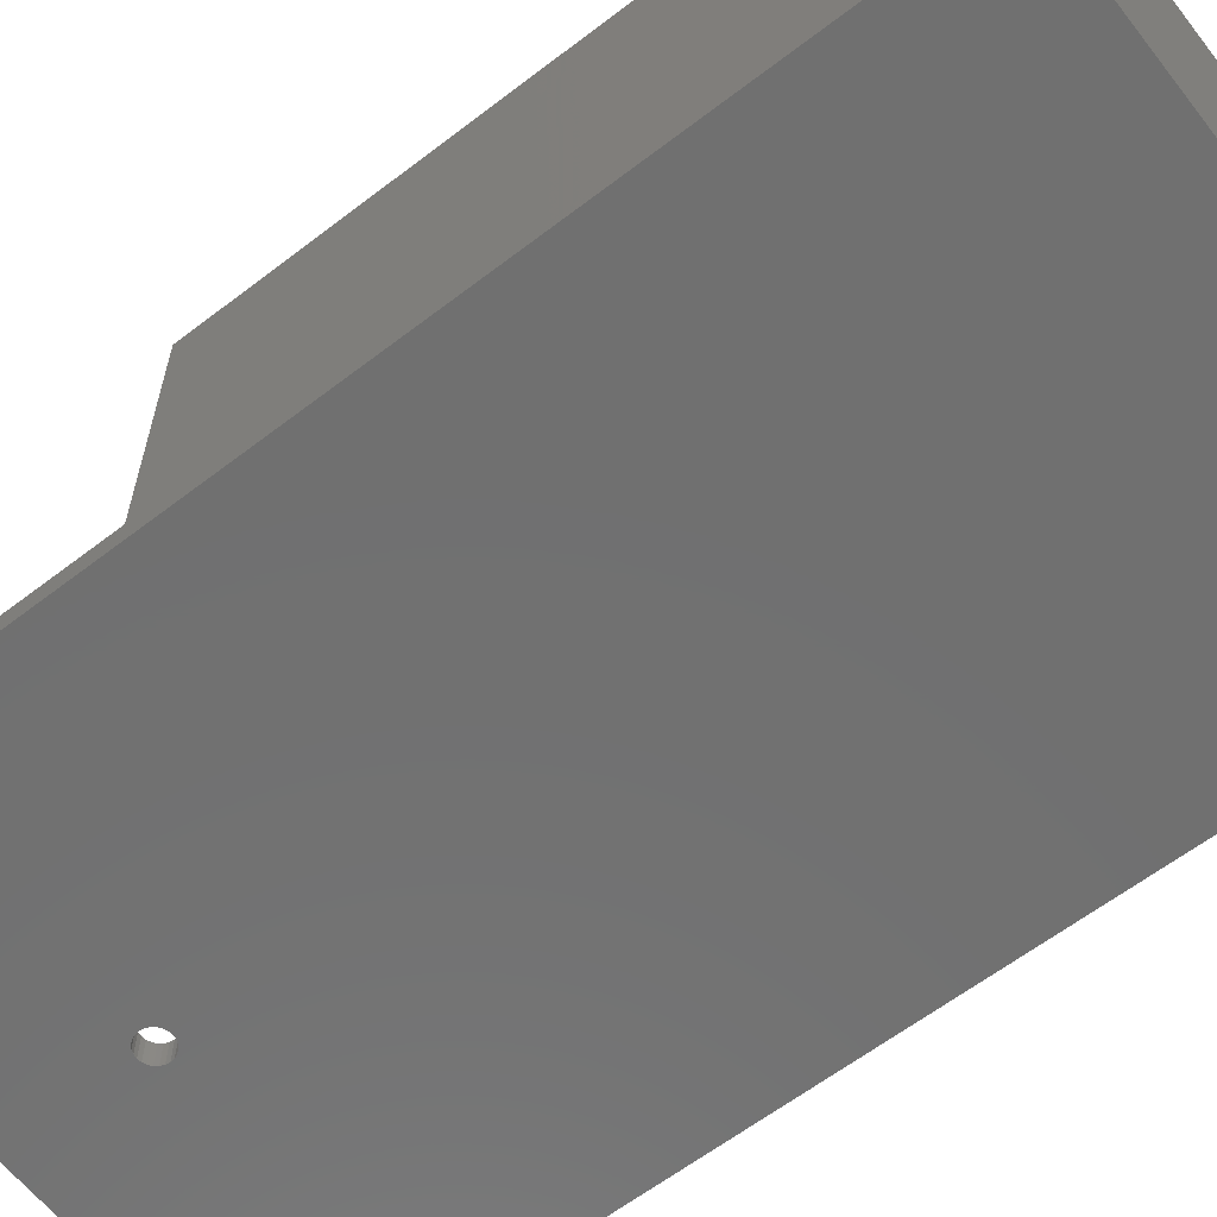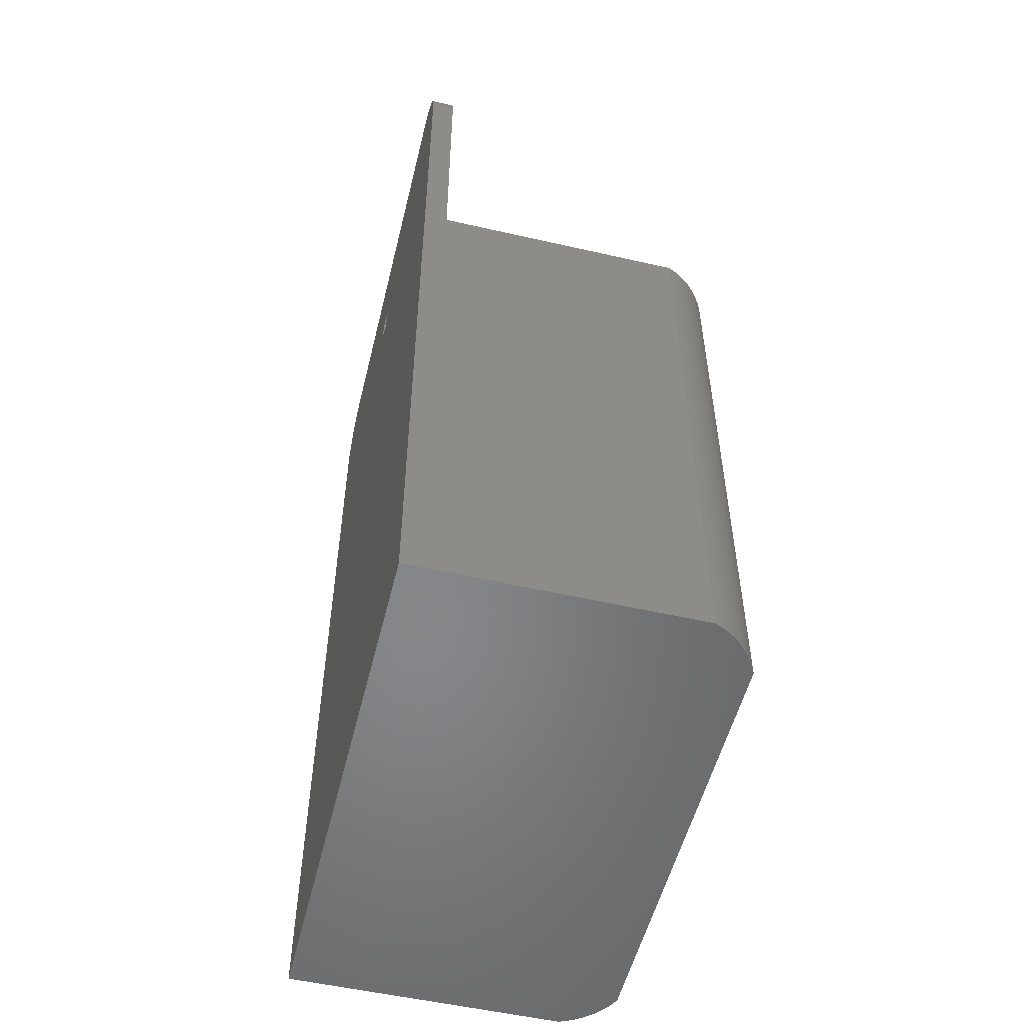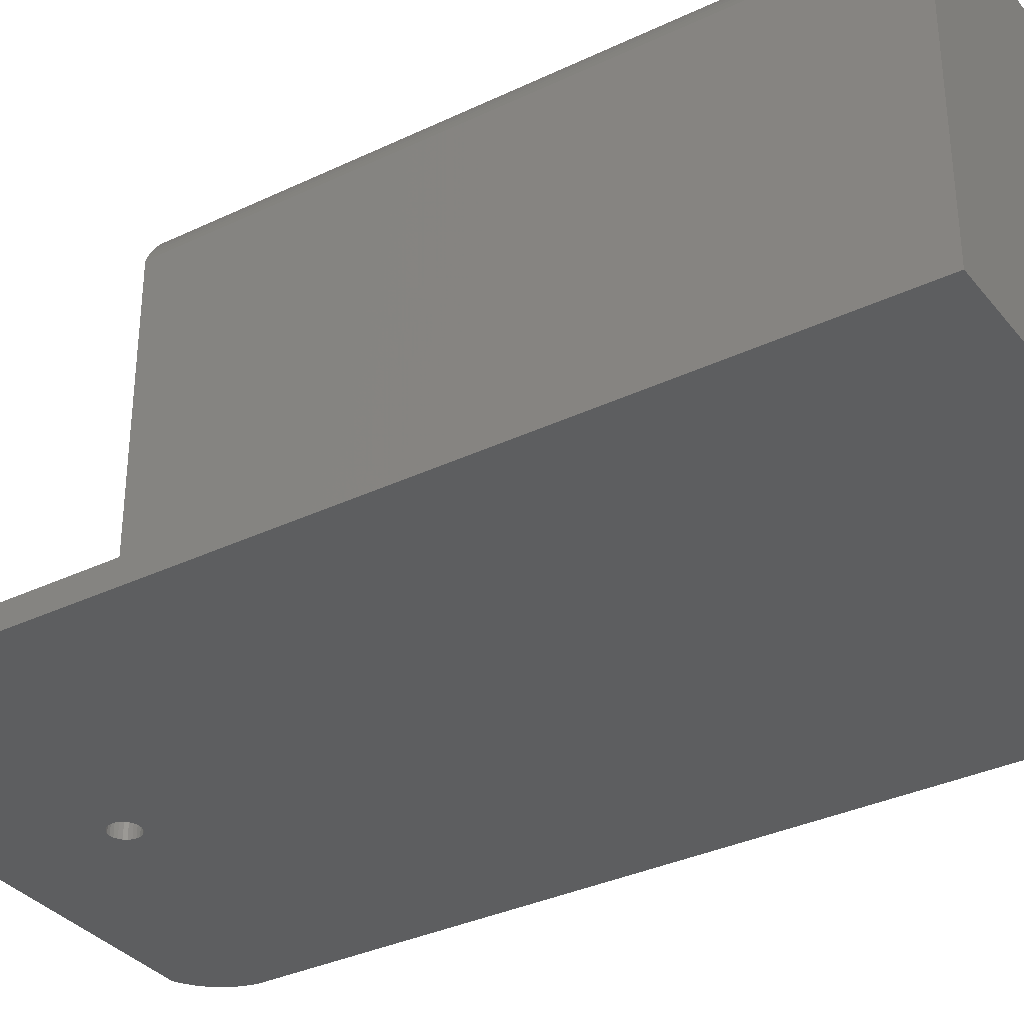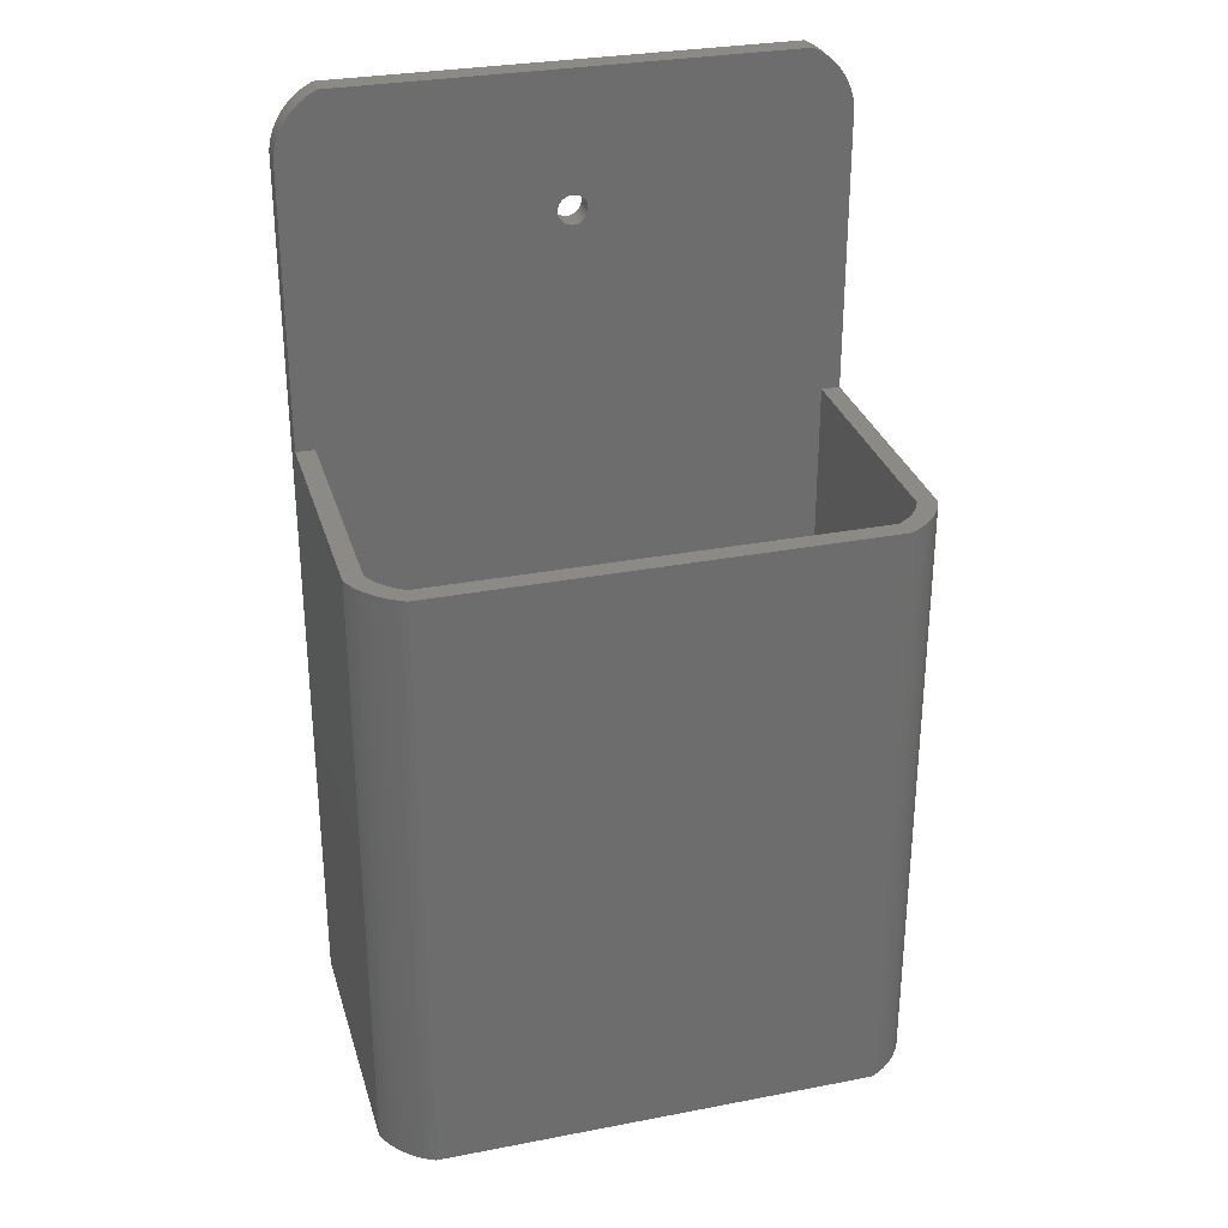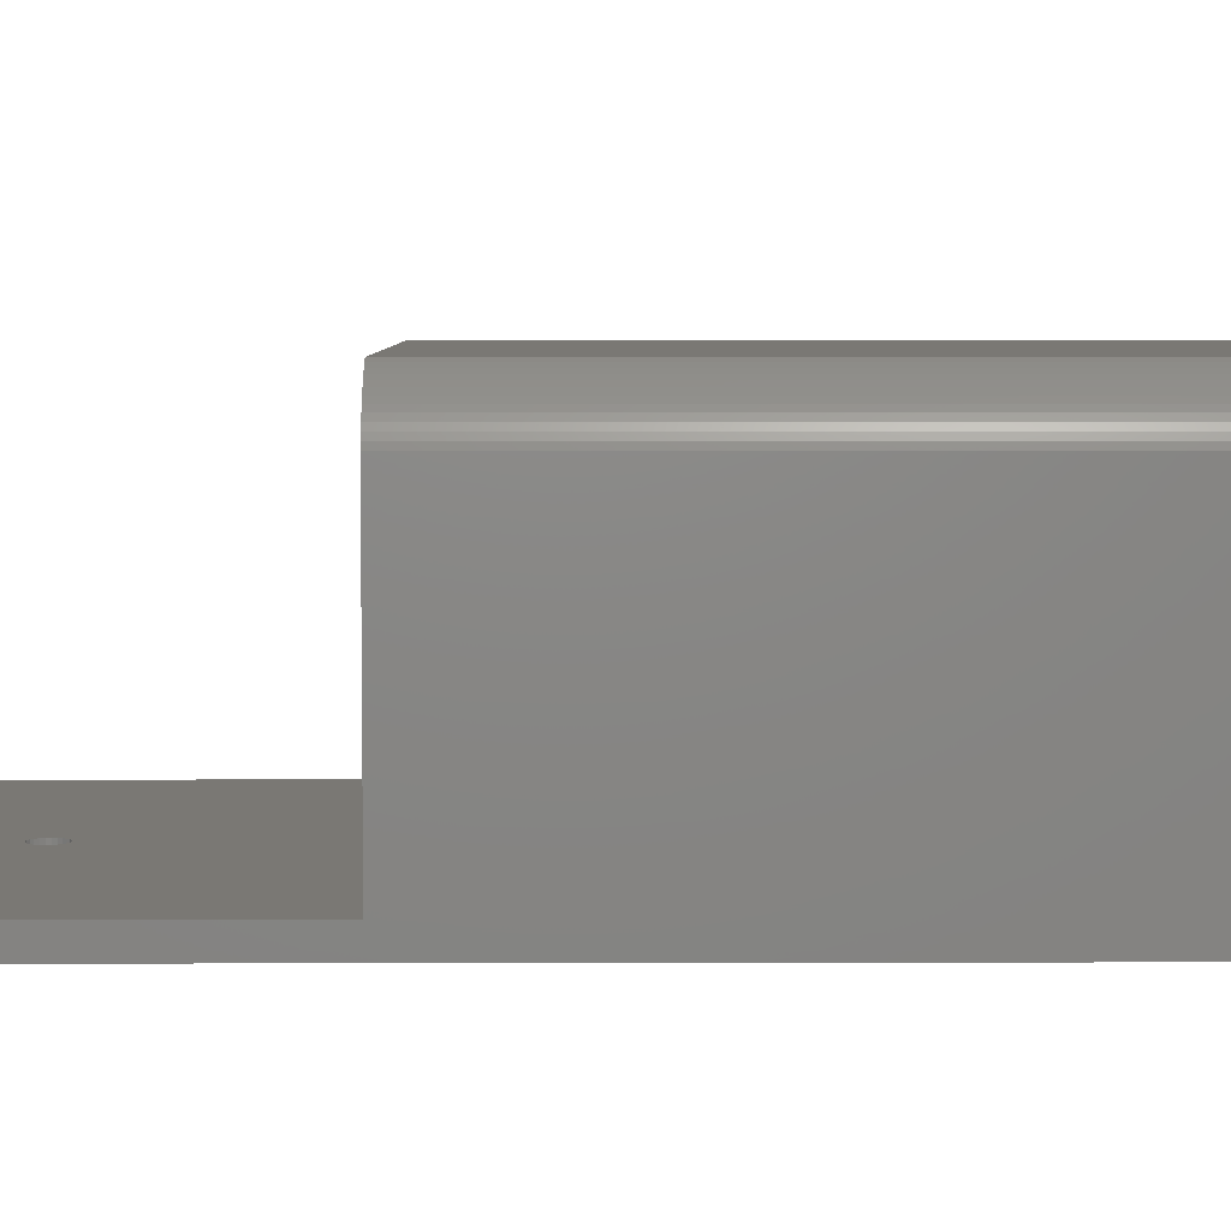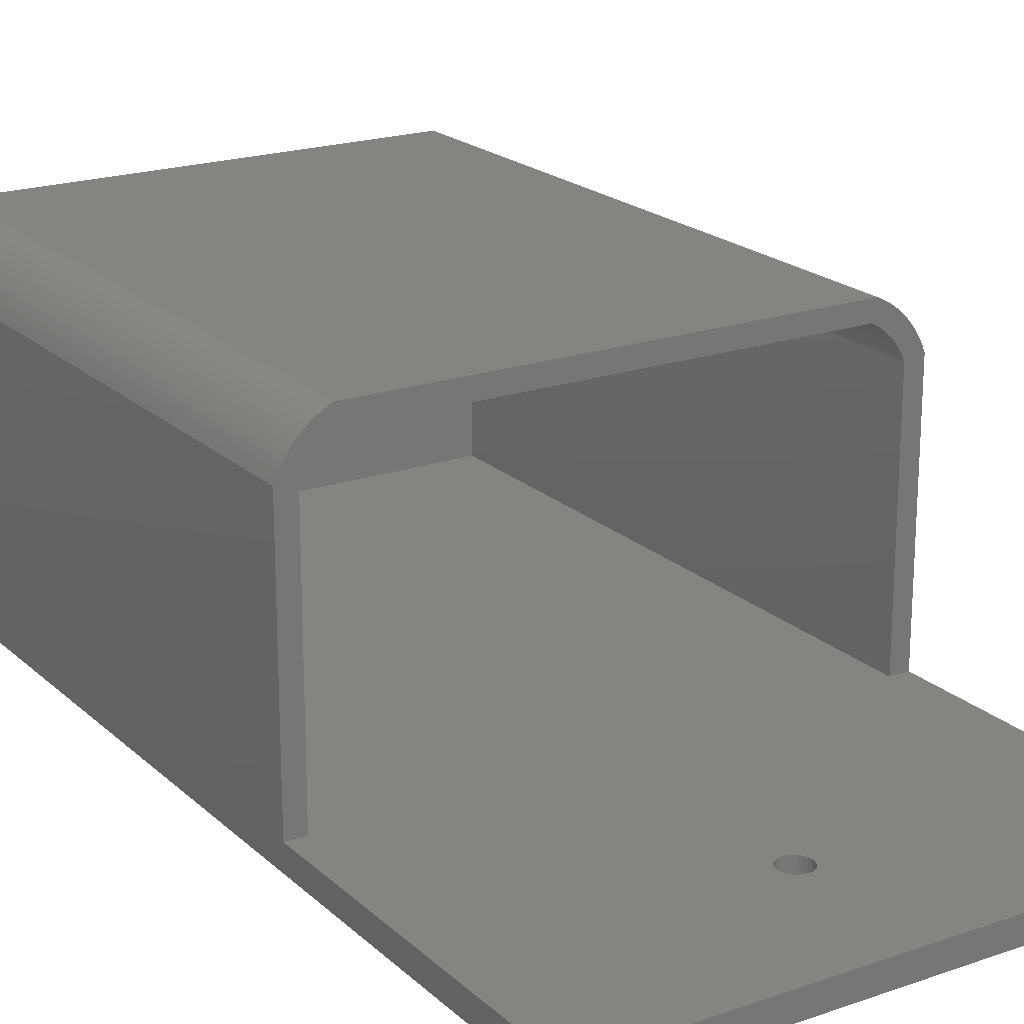
<metadata>
{"format":"stl","ext":"stl","renderer":"f3d","projection":"perspective","resolution":1024,"background":"white","views":[{"elev":-62.2,"azim":-52.1,"up":"+Z"},{"elev":-53.7,"azim":-103.7,"up":"+Y"},{"elev":-34.2,"azim":-57.2,"up":"+Z"},{"elev":30.2,"azim":-15.6,"up":"+Y"},{"elev":5.5,"azim":-90.4,"up":"+Z"},{"elev":20.3,"azim":147.6,"up":"+Z"}]}
</metadata>
<code>
# stl→obj: 212 verts, 424 faces
v 152.9 208.6 29.02
v 153.1 146.1 28.61
v 152.9 146.1 29.02
v 153.1 208.6 28.61
v 152.6 208.6 29.43
v 152.6 146.1 29.43
v 152.4 208.6 29.82
v 152.4 146.1 29.82
v 152.1 208.6 30.19
v 152.1 146.1 30.19
v 151.8 208.6 30.54
v 151.8 146.1 30.54
v 151.5 208.6 30.87
v 151.5 146.1 30.87
v 151.1 146.1 31.18
v 151.1 208.6 31.18
v 150.7 146.1 31.47
v 150.7 208.6 31.47
v 150.3 146.1 31.73
v 150.3 208.6 31.73
v 149.9 146.1 31.96
v 149.9 208.6 31.96
v 149.9 146.1 31.99
v 149.9 208.6 31.99
v 104.3 146.1 31.99
v 104.3 208.6 31.99
v 104.3 146.1 31.96
v 104.3 208.6 31.96
v 103.9 146.1 31.72
v 103.9 208.6 31.72
v 103.5 146.1 31.46
v 103.5 208.6 31.46
v 103.1 146.1 31.18
v 103.1 208.6 31.18
v 102.7 146.1 30.87
v 102.7 208.6 30.87
v 102.4 146.1 30.54
v 102.4 208.6 30.54
v 102.1 208.6 30.18
v 102.1 146.1 30.18
v 99.18 238.7 2.5
v 99.08 238.1 0
v 99.08 238.1 2.5
v 99.18 238.7 0
v 99.33 239.4 2.5
v 99.33 239.4 0
v 99.54 240 2.5
v 99.54 240 0
v 99.81 240.6 2.5
v 99.81 240.6 0
v 100.1 241.2 2.5
v 100.1 241.2 0
v 100.5 241.7 2.5
v 100.5 241.7 0
v 100.9 242.2 2.5
v 100.9 242.2 0
v 101.3 242.7 2.5
v 101.3 242.7 0
v 101.8 243.1 0
v 101.8 243.1 2.5
v 102.4 243.5 0
v 102.4 243.5 2.5
v 102.9 243.9 0
v 102.9 243.9 2.5
v 103.5 244.2 0
v 103.5 244.2 2.5
v 150.6 244.2 2.5
v 151.2 243.9 1.234e-15
v 150.6 244.2 1.234e-15
v 151.2 243.9 2.5
v 151.8 243.5 1.234e-15
v 151.8 243.5 2.5
v 152.3 243.1 1.234e-15
v 152.3 243.1 2.5
v 152.8 242.7 1.234e-15
v 152.8 242.7 2.5
v 153.2 242.2 2.5
v 153.2 242.2 1.234e-15
v 153.7 241.7 2.5
v 153.7 241.7 1.234e-15
v 154 241.2 2.5
v 154 241.2 1.234e-15
v 154.3 240.6 2.5
v 154.3 240.6 1.234e-15
v 154.6 240 2.5
v 154.6 240 1.234e-15
v 154.8 239.4 2.5
v 154.8 239.4 1.234e-15
v 155 238.7 2.5
v 155 238.7 1.234e-15
v 155.1 144.2 0
v 155.1 208.6 2.5
v 155.1 144.2 28.85
v 155.1 238.1 1.234e-15
v 155.1 238.1 2.5
v 155.1 208.6 28.85
v 125.6 230.8 0
v 125.6 230.4 0
v 125.8 231.2 0
v 126 231.5 0
v 126.3 231.7 0
v 126.7 231.9 0
v 127.1 231.9 0
v 127.5 231.9 0
v 127.8 231.7 0
v 128.1 231.5 0
v 128.4 231.2 0
v 128.5 230.8 0
v 128.6 230.4 0
v 99.08 144.2 0
v 125.6 230 0
v 125.8 229.7 0
v 126 229.4 0
v 126.3 229.1 0
v 126.7 229 0
v 127.1 228.9 0
v 127.5 229 0
v 127.8 229.1 0
v 128.1 229.4 0
v 128.4 229.7 0
v 128.5 230 0
v 127.5 229 2.5
v 127.8 229.1 2.5
v 128.1 229.4 2.5
v 128.4 229.7 2.5
v 128.5 230 2.5
v 128.6 230.4 2.5
v 128.5 230.8 2.5
v 128.4 231.2 2.5
v 128.1 231.5 2.5
v 127.8 231.7 2.5
v 127.5 231.9 2.5
v 127.1 231.9 2.5
v 126.7 231.9 2.5
v 126.3 231.7 2.5
v 126 231.5 2.5
v 125.8 231.2 2.5
v 125.6 230.8 2.5
v 99.08 208.6 2.5
v 99.08 144.2 28.85
v 99.08 208.6 28.85
v 154.9 144.2 29.4
v 99.31 144.2 29.4
v 154.6 144.2 29.94
v 99.58 144.2 29.94
v 154.3 144.2 30.46
v 99.88 144.2 30.46
v 154 144.2 30.95
v 100.2 144.2 30.96
v 153.6 144.2 31.43
v 100.6 144.2 31.43
v 153.2 144.2 31.88
v 101 144.2 31.88
v 152.8 144.2 32.3
v 101.4 144.2 32.3
v 152.4 144.2 32.7
v 101.9 144.2 32.7
v 151.9 144.2 33.06
v 102.3 144.2 33.06
v 151.4 144.2 33.39
v 102.8 144.2 33.39
v 150.9 144.2 33.69
v 103.3 144.2 33.69
v 150.3 144.2 33.95
v 103.9 144.2 33.95
v 101 208.6 2.5
v 101 208.6 28.46
v 101.1 208.6 28.59
v 101.3 208.6 29.01
v 99.31 208.6 29.4
v 101.5 208.6 29.42
v 99.58 208.6 29.94
v 101.8 208.6 29.81
v 99.88 208.6 30.46
v 100.2 208.6 30.96
v 100.6 208.6 31.43
v 101 208.6 31.88
v 101.4 208.6 32.3
v 152.8 208.6 32.3
v 152.4 208.6 32.7
v 101.9 208.6 32.7
v 151.9 208.6 33.06
v 102.3 208.6 33.06
v 151.4 208.6 33.39
v 102.8 208.6 33.39
v 150.9 208.6 33.69
v 103.3 208.6 33.69
v 150.3 208.6 33.95
v 103.9 208.6 33.95
v 153.1 208.6 28.47
v 153.1 208.6 2.5
v 154.9 208.6 29.4
v 154.6 208.6 29.94
v 154.3 208.6 30.46
v 154 208.6 30.95
v 153.6 208.6 31.43
v 153.2 208.6 31.88
v 101 146.1 28.46
v 153.1 146.1 2.5
v 101 146.1 2.5
v 153.1 146.1 28.47
v 101.1 146.1 28.59
v 101.3 146.1 29.01
v 101.5 146.1 29.42
v 101.8 146.1 29.81
v 125.6 230 2.5
v 125.6 230.4 2.5
v 125.8 229.7 2.5
v 126 229.4 2.5
v 126.3 229.1 2.5
v 126.7 229 2.5
v 127.1 228.9 2.5
f 1 2 3
f 2 1 4
f 5 3 6
f 3 5 1
f 7 6 8
f 6 7 5
f 9 8 10
f 8 9 7
f 11 10 12
f 10 11 9
f 13 12 14
f 12 13 11
f 13 15 16
f 15 13 14
f 16 17 18
f 17 16 15
f 18 19 20
f 19 18 17
f 20 21 22
f 21 20 19
f 22 23 24
f 23 22 21
f 24 25 26
f 25 24 23
f 26 27 28
f 27 26 25
f 28 29 30
f 29 28 27
f 30 31 32
f 31 30 29
f 32 33 34
f 33 32 31
f 34 35 36
f 35 34 33
f 36 37 38
f 37 36 35
f 39 37 40
f 37 39 38
f 41 42 43
f 42 41 44
f 45 44 41
f 44 45 46
f 47 46 45
f 46 47 48
f 49 48 47
f 48 49 50
f 51 50 49
f 50 51 52
f 53 52 51
f 52 53 54
f 55 54 53
f 54 55 56
f 57 56 55
f 56 57 58
f 57 59 58
f 59 57 60
f 60 61 59
f 61 60 62
f 62 63 61
f 63 62 64
f 64 65 63
f 65 64 66
f 67 68 69
f 68 67 70
f 70 71 68
f 71 70 72
f 72 73 71
f 73 72 74
f 74 75 73
f 75 74 76
f 75 77 78
f 77 75 76
f 78 79 80
f 79 78 77
f 80 81 82
f 81 80 79
f 82 83 84
f 83 82 81
f 84 85 86
f 85 84 83
f 86 87 88
f 87 86 85
f 88 89 90
f 89 88 87
f 91 92 93
f 92 91 94
f 92 94 95
f 96 93 92
f 90 95 94
f 95 90 89
f 65 97 98
f 97 65 99
f 99 65 100
f 100 65 101
f 101 65 69
f 101 69 102
f 102 69 103
f 103 69 104
f 104 69 105
f 105 69 106
f 106 69 107
f 107 69 108
f 108 69 109
f 44 110 42
f 110 44 91
f 91 44 46
f 91 46 48
f 91 48 50
f 91 50 52
f 91 52 54
f 91 54 56
f 91 56 58
f 91 58 59
f 91 59 61
f 91 61 63
f 91 63 65
f 91 65 111
f 111 65 98
f 91 111 112
f 91 112 113
f 91 113 114
f 91 114 115
f 91 115 116
f 91 116 117
f 91 117 118
f 91 118 119
f 91 119 120
f 91 120 121
f 91 121 109
f 91 109 69
f 91 69 68
f 91 68 71
f 91 71 73
f 91 73 75
f 91 75 78
f 91 78 80
f 91 80 82
f 91 82 84
f 91 84 86
f 91 86 88
f 91 88 90
f 91 90 94
f 122 118 117
f 118 122 123
f 123 119 118
f 119 123 124
f 125 119 124
f 119 125 120
f 126 120 125
f 120 126 121
f 127 121 126
f 121 127 109
f 128 109 127
f 109 128 108
f 129 108 128
f 108 129 107
f 130 107 129
f 107 130 106
f 130 105 106
f 105 130 131
f 131 104 105
f 104 131 132
f 132 103 104
f 103 132 133
f 133 102 103
f 102 133 134
f 134 101 102
f 101 134 135
f 135 100 101
f 100 135 136
f 100 137 99
f 137 100 136
f 99 138 97
f 138 99 137
f 110 139 42
f 139 110 140
f 139 140 141
f 42 139 43
f 66 69 65
f 69 66 67
f 93 110 91
f 110 93 140
f 140 93 142
f 140 142 143
f 143 142 144
f 143 144 145
f 145 144 146
f 145 146 147
f 147 146 148
f 147 148 149
f 149 148 150
f 149 150 151
f 151 150 152
f 151 152 153
f 153 152 154
f 153 154 155
f 155 154 156
f 155 156 157
f 157 156 158
f 157 158 159
f 159 158 160
f 159 160 161
f 161 160 162
f 161 162 163
f 163 162 164
f 163 164 165
f 141 166 139
f 166 141 167
f 167 141 168
f 168 141 169
f 169 141 170
f 169 170 171
f 171 170 172
f 171 172 173
f 173 172 39
f 39 172 174
f 39 174 38
f 38 174 175
f 38 175 36
f 36 175 34
f 34 175 176
f 34 176 32
f 32 176 177
f 32 177 30
f 30 177 28
f 28 177 178
f 28 178 26
f 26 178 24
f 24 178 179
f 179 178 180
f 180 178 181
f 180 181 182
f 182 181 183
f 182 183 184
f 184 183 185
f 184 185 186
f 186 185 187
f 186 187 188
f 188 187 189
f 190 92 191
f 92 190 96
f 96 190 4
f 96 4 1
f 96 1 192
f 192 1 5
f 192 5 193
f 193 5 7
f 193 7 9
f 193 9 194
f 194 9 11
f 194 11 195
f 195 11 13
f 195 13 16
f 195 16 196
f 196 16 18
f 196 18 197
f 197 18 20
f 197 20 22
f 197 22 179
f 179 22 24
f 164 189 165
f 189 164 188
f 162 188 164
f 188 162 186
f 160 186 162
f 186 160 184
f 158 184 160
f 184 158 182
f 156 182 158
f 182 156 180
f 154 180 156
f 180 154 179
f 197 154 152
f 154 197 179
f 196 152 150
f 152 196 197
f 195 150 148
f 150 195 196
f 194 148 146
f 148 194 195
f 193 146 144
f 146 193 194
f 192 144 142
f 144 192 193
f 96 142 93
f 142 96 192
f 170 140 143
f 140 170 141
f 172 143 145
f 143 172 170
f 174 145 147
f 145 174 172
f 175 147 149
f 147 175 174
f 176 149 151
f 149 176 175
f 177 151 153
f 151 177 176
f 155 177 153
f 177 155 178
f 157 178 155
f 178 157 181
f 159 181 157
f 181 159 183
f 161 183 159
f 183 161 185
f 163 185 161
f 185 163 187
f 165 187 163
f 187 165 189
f 198 199 200
f 199 198 201
f 201 198 202
f 201 202 2
f 2 202 203
f 2 203 3
f 3 203 204
f 3 204 6
f 6 204 205
f 6 205 8
f 8 205 40
f 8 40 10
f 10 40 37
f 10 37 12
f 12 37 35
f 12 35 14
f 14 35 33
f 14 33 15
f 15 33 31
f 15 31 17
f 17 31 29
f 17 29 19
f 19 29 27
f 19 27 21
f 21 27 25
f 21 25 23
f 173 40 205
f 40 173 39
f 171 205 204
f 205 171 173
f 169 204 203
f 204 169 171
f 168 203 202
f 203 168 169
f 167 202 198
f 202 167 168
f 166 198 200
f 198 166 167
f 190 199 201
f 199 190 191
f 4 201 2
f 201 4 190
f 199 166 200
f 166 199 57
f 57 199 60
f 60 199 62
f 62 199 64
f 64 199 66
f 66 199 206
f 66 206 207
f 206 199 208
f 208 199 209
f 209 199 210
f 210 199 211
f 211 199 212
f 212 199 122
f 122 199 123
f 123 199 124
f 124 199 125
f 125 199 126
f 126 199 127
f 127 199 67
f 67 199 70
f 70 199 72
f 72 199 74
f 74 199 76
f 76 199 191
f 76 191 77
f 77 191 92
f 77 92 79
f 79 92 81
f 81 92 83
f 83 92 85
f 85 92 87
f 87 92 89
f 89 92 95
f 66 135 67
f 135 66 136
f 136 66 137
f 137 66 138
f 138 66 207
f 67 135 134
f 67 134 133
f 67 133 132
f 67 132 131
f 67 131 130
f 67 130 129
f 67 129 128
f 67 128 127
f 166 43 139
f 43 166 41
f 41 166 45
f 45 166 47
f 47 166 49
f 49 166 51
f 51 166 53
f 53 166 55
f 55 166 57
f 97 207 98
f 207 97 138
f 98 206 111
f 206 98 207
f 111 208 112
f 208 111 206
f 112 209 113
f 209 112 208
f 209 114 113
f 114 209 210
f 210 115 114
f 115 210 211
f 211 116 115
f 116 211 212
f 212 117 116
f 117 212 122

</code>
